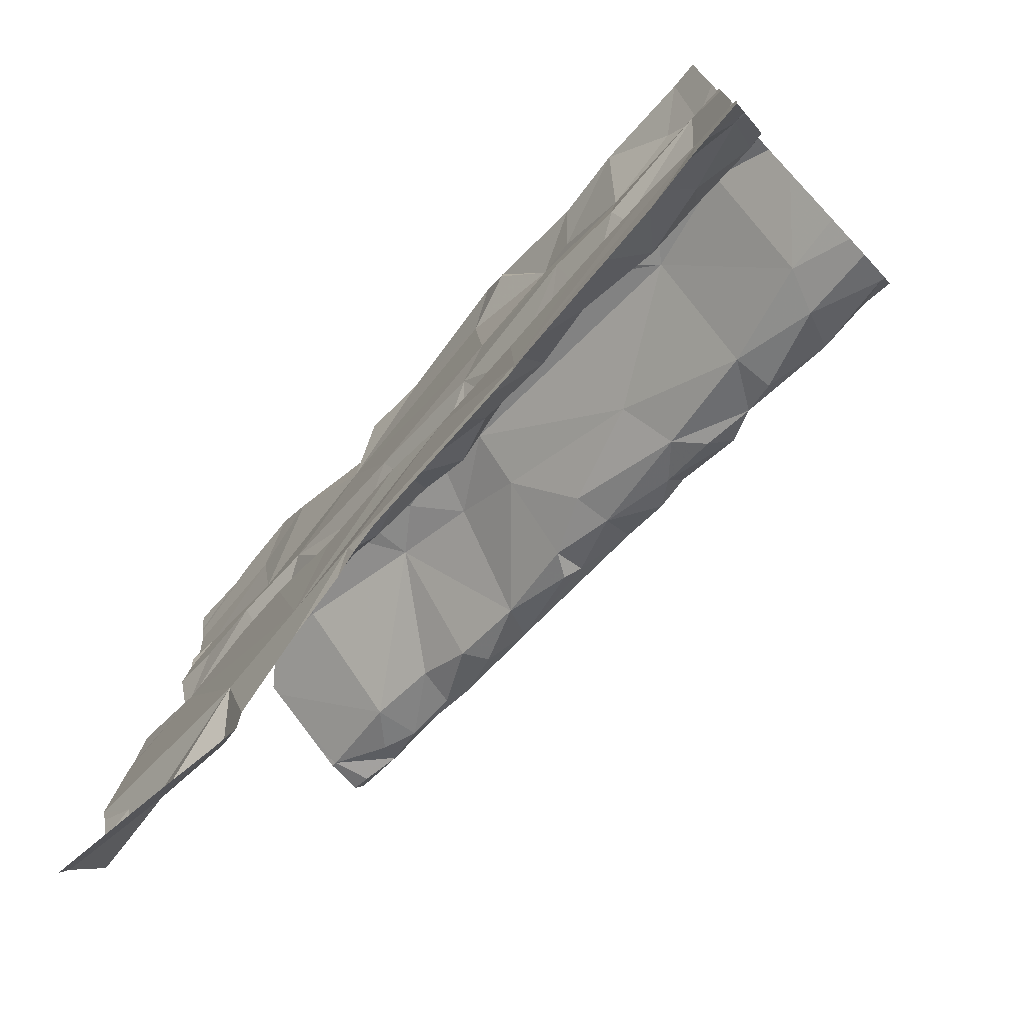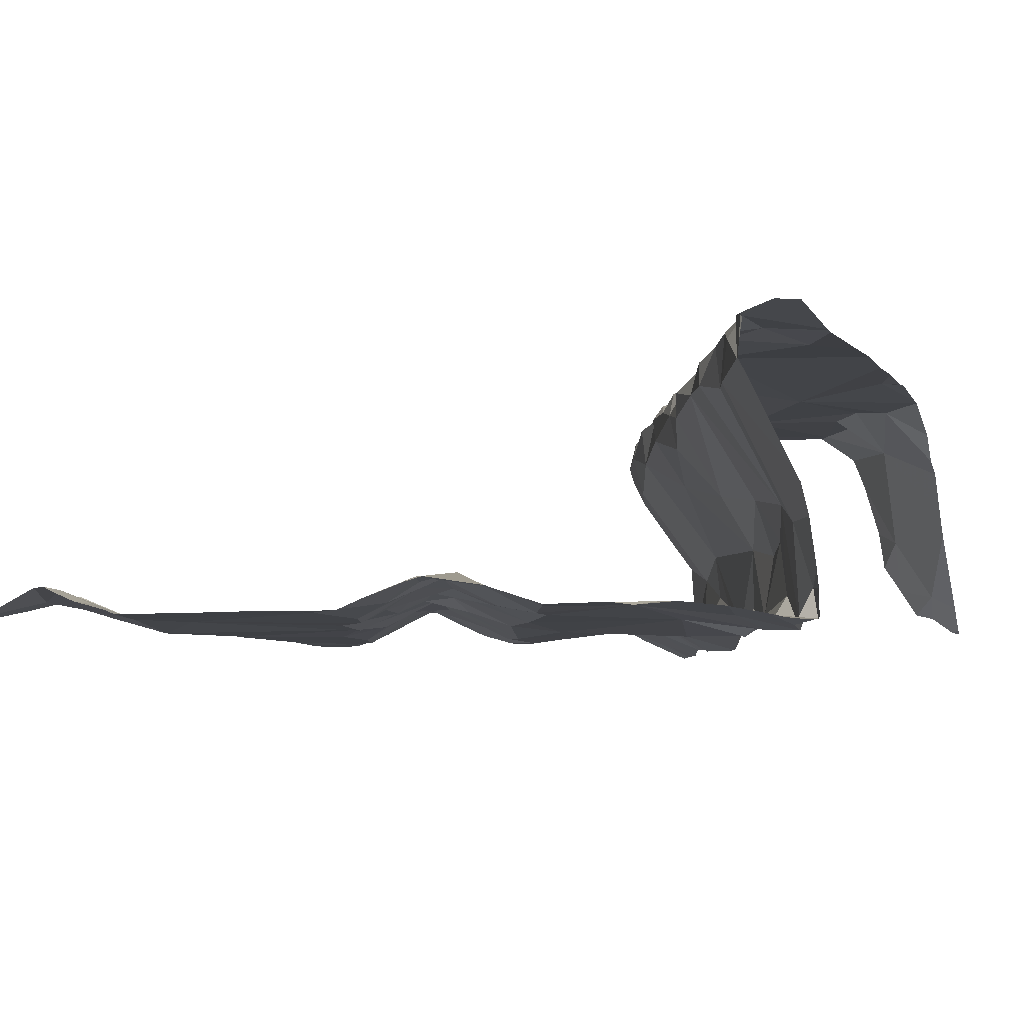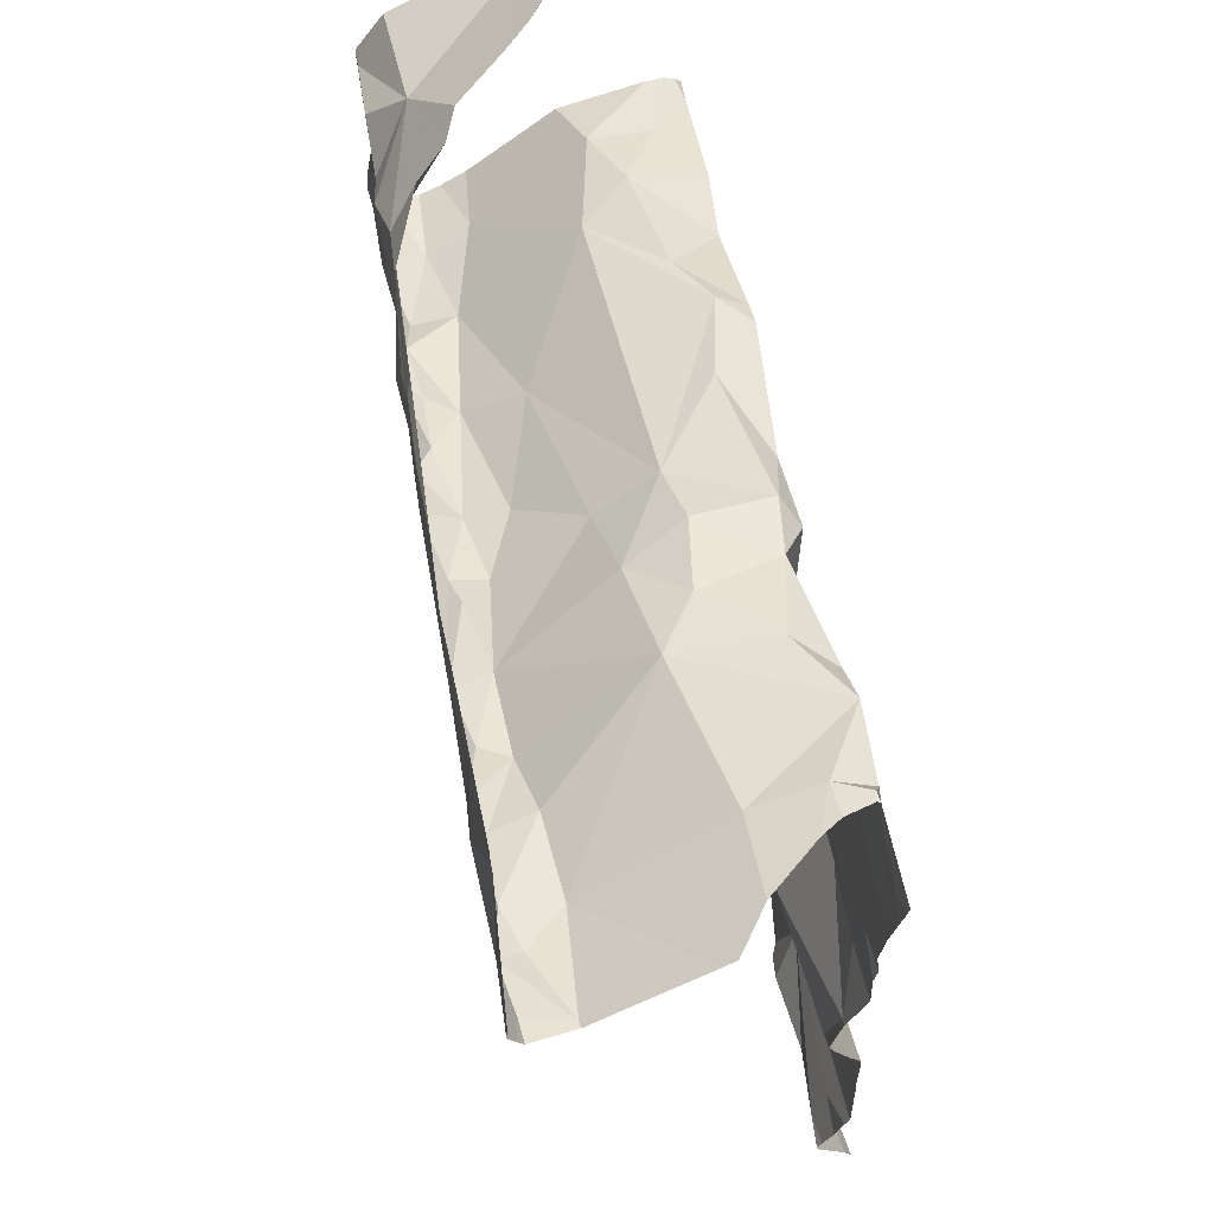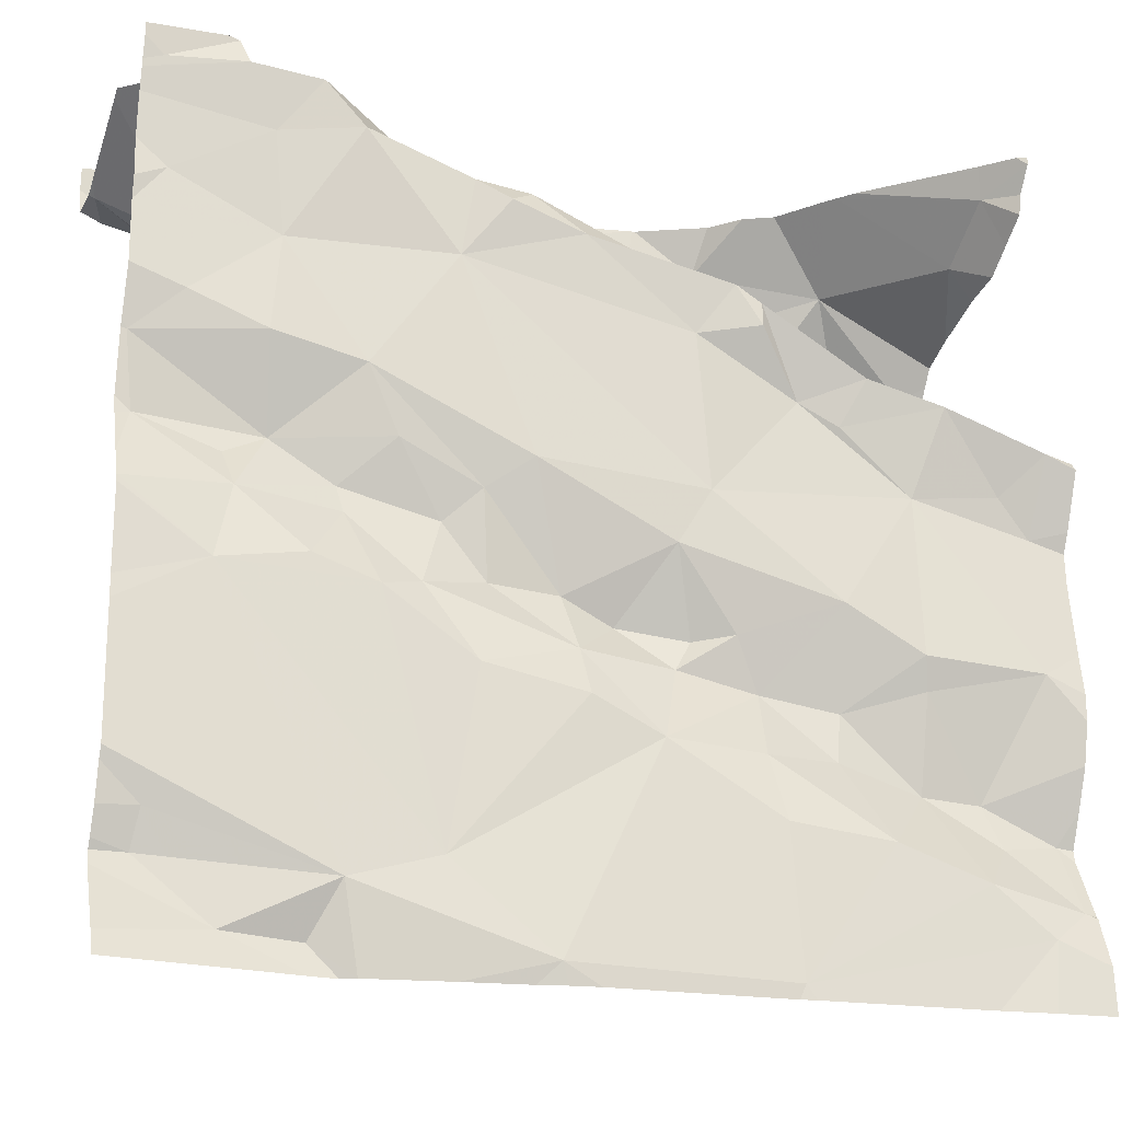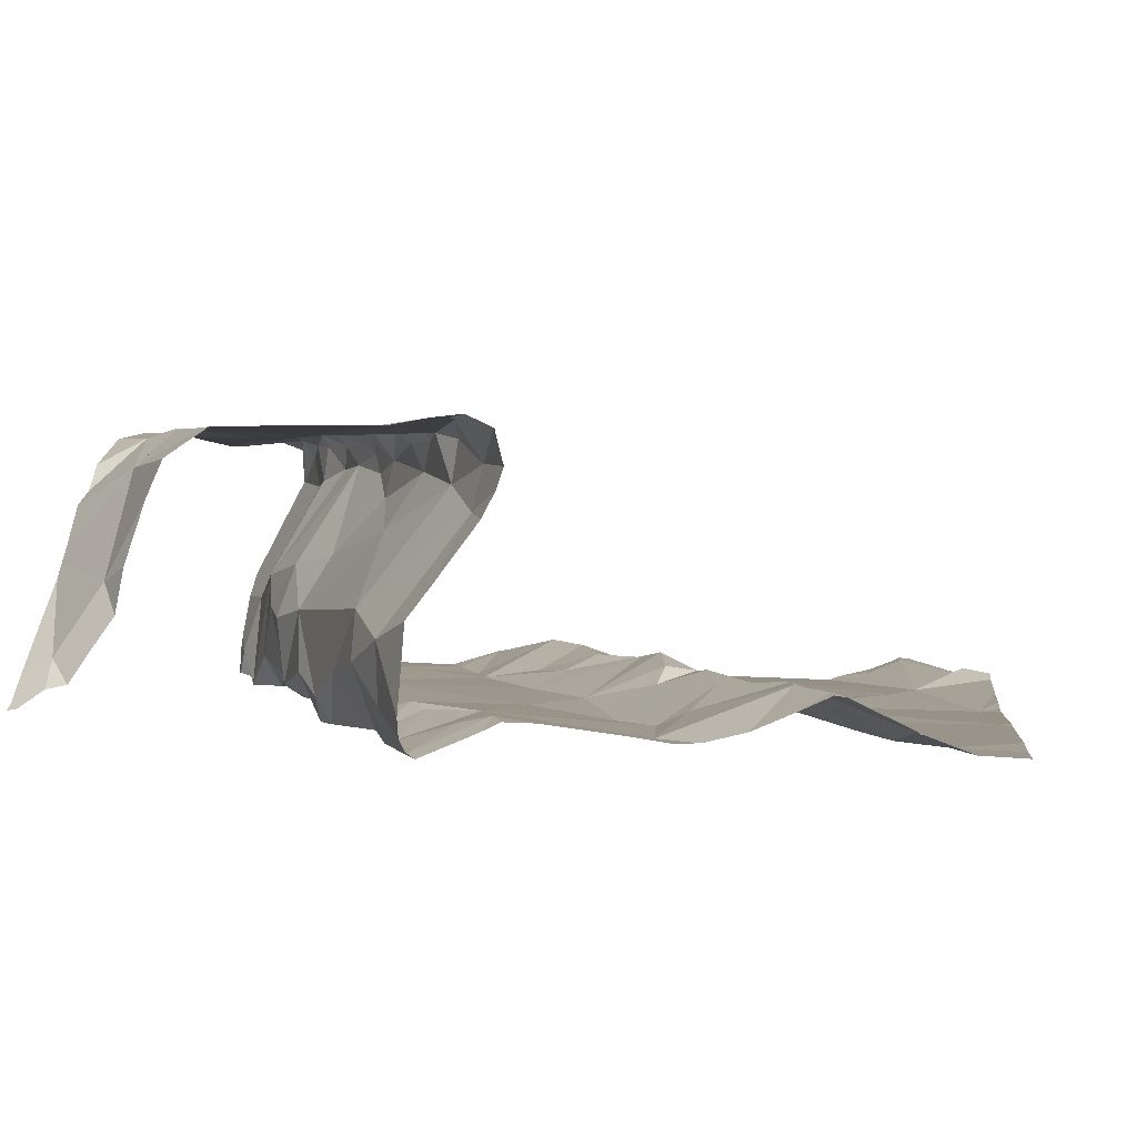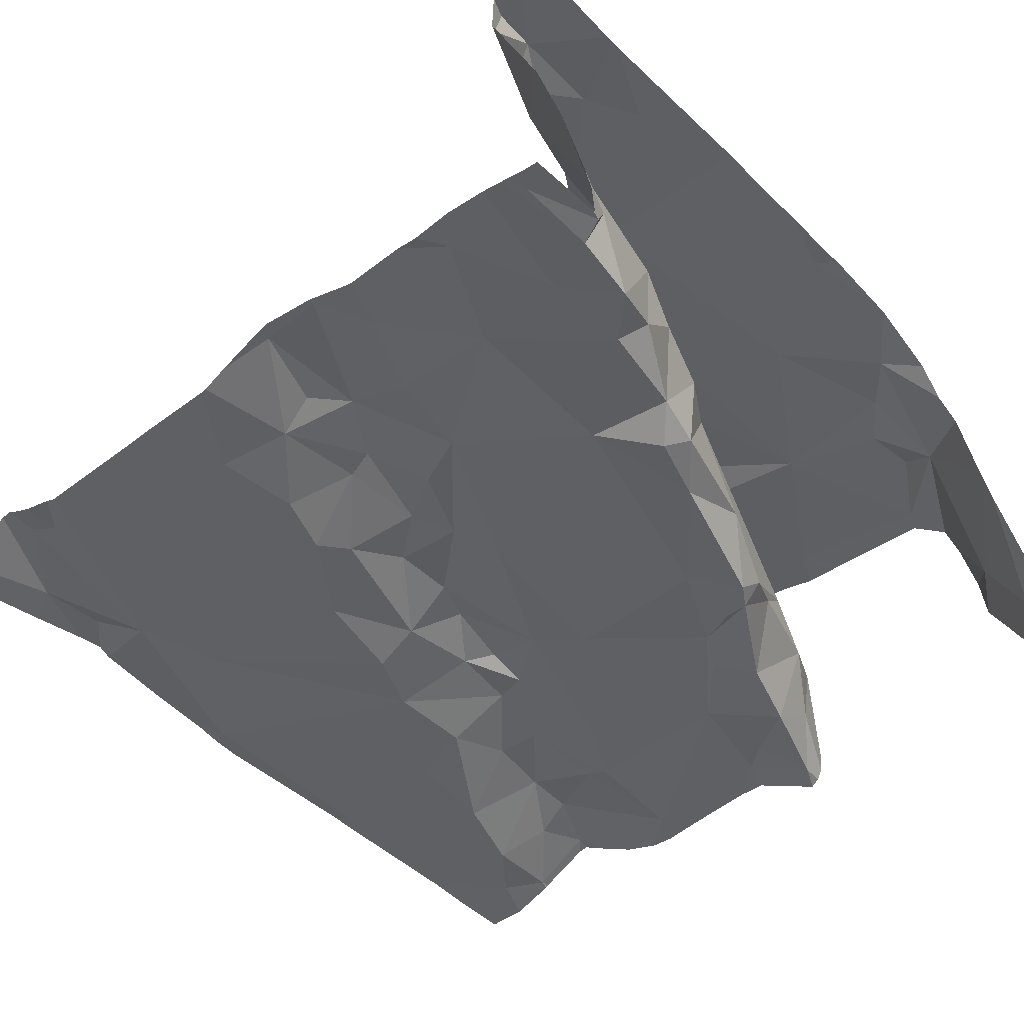
<metadata>
{"format":"obj","ext":"obj","renderer":"f3d","projection":"perspective","resolution":1024,"background":"white","views":[{"elev":-76.3,"azim":-137.2,"up":"+Y"},{"elev":1.5,"azim":110.6,"up":"+Z"},{"elev":68.1,"azim":73.0,"up":"+Y"},{"elev":-21.9,"azim":158.8,"up":"+Y"},{"elev":-5.5,"azim":-83.1,"up":"+Z"},{"elev":-37.6,"azim":132.9,"up":"+Z"}]}
</metadata>
<code>
v -42.84 268.3 503
v -42.83 268.3 503
v -42.73 268.3 503
v -42.94 268.7 503.3
v -42.91 268.7 503.3
v -42.88 268.7 503.3
v -42.98 268.7 503.1
v -43.02 268.7 503
v -43.09 268.7 503.1
v -42.85 268.7 503.3
v -42.48 268.9 503.3
v -42.54 268.9 503.4
v -42.42 268.9 503.4
v -42.72 268.8 503.2
v -42.83 268.7 503.2
v -42.2 268.4 503.1
v -43.15 268.6 503.3
v -42.2 268.1 503.1
v -43.06 268.6 503.3
v -42.96 268.8 503.3
v -43.07 268.6 503.2
v -42.72 269 503.3
v -43.09 268.6 503.2
v -42.98 268.7 503.2
v -42.8 268.9 503.3
v -42.95 268.9 503.3
v -42.46 268.9 503.3
v -42.55 268.8 503.3
v -42.6 268.9 503.1
v -42.6 268.9 503
v -42.67 268.9 503.1
v -42.57 268.5 503.1
v -42.64 268.5 503.1
v -42.56 268.6 503.1
v -42.75 268.4 503.1
v -42.84 268.4 503
v -42.2 268.2 503.1
v -42.2 269 503.4
v -43.12 268.6 503
v -42.2 269 503.4
v -42.7 268.5 503.1
v -42.65 268.4 503
v -42.9 268.8 503
v -42.84 268.8 503
v -42.75 268.9 503.1
v -42.53 268.9 503.1
v -42.48 269 503.2
v -42.46 269 503.1
v -42.58 268.9 503.2
v -42.66 268.8 503.2
v -42.73 268.8 503.3
v -42.83 268.7 503.3
v -42.2 268.6 503.1
v -42.5 268.5 503.1
v -42.55 268.4 503
v -42.44 268.7 503.1
v -42.47 268.6 503.1
v -42.52 268.2 503
v -42.62 268.1 503
v -42.39 268.5 503.1
v -42.3 268.5 503.1
v -42.45 268.5 503
v -42.43 269 503.1
v -42.35 268.8 503.1
v -42.53 268.8 503.1
v -42.85 268.1 503
v -42.95 268.2 503
v -42.82 269 503.3
v -42.32 268.1 503.1
v -42.65 269 503.3
v -42.66 268.8 503.3
v -42.89 269 503.3
v -43.03 269 503.2
v -42.42 269 503.4
v -42.2 268.3 503.1
v -43.12 268.7 503.3
v -42.4 268.9 503.3
v -42.4 268.9 503.4
v -42.33 268.9 503.4
v -42.2 268.2 503.1
v -43.13 268.9 503.3
v -42.2 268.2 503.1
v -43.12 269 503.1
v -42.82 268.7 503.3
v -42.99 268.9 503.3
v -43.05 268.9 503.3
v -42.65 268.8 503.3
v -42.64 268.8 503.3
v -42.79 268.7 503.3
v -43.13 269 503
v -42.2 269 503.3
v -42.2 269 503.1
v -43.12 268.6 503.3
v -42.2 269 503.4
v -42.75 268.5 503
v -42.52 268.6 503.1
v -42.42 268.6 503.1
v -42.98 268.6 503.3
v -42.2 268.5 503.1
v -42.2 268.5 503.1
v -42.2 268.3 503.1
v -42.73 268.8 503.3
v -42.43 268.6 503.1
v -42.61 268.6 503
v -42.55 268.9 503.1
v -42.38 269 503.1
v -42.37 269 503.4
v -42.31 268.9 503.3
v -42.32 268.6 503.1
v -42.34 268.7 503.1
v -42.35 268.6 503.1
v -42.28 269 503.4
v -42.65 268.4 503
v -42.31 269 503.1
v -42.34 268.9 503.1
v -42.65 268.9 503
v -42.58 268.9 503
v -42.31 268.6 503.1
v -42.43 268.2 503
v -42.93 269 503.2
v -42.96 269 503.2
v -42.4 268.1 503.1
v -43 268.3 503
v -42.92 268.4 503
v -42.91 268.3 503
v -43.15 268.2 503
v -43.14 268.3 503
v -43.08 268.3 503
v -42.2 268.9 503.1
v -42.2 269 503.1
v -42.2 269 503.2
v -43 268.4 503
v -43.06 268.3 503
v -43.12 268.4 503
v -42.99 268.6 503
v -42.78 268.6 503
v -42.91 268.5 503
v -42.2 269 503.3
v -43.13 268.7 503
v -42.81 268.5 503
v -42.77 268.5 503.1
v -42.8 268.8 503
v -42.99 268.4 503
v -43.08 268.7 503
v -42.83 268.8 503
v -42.94 268.7 503
v -43.02 268.7 503
v -42.88 268.7 503
v -43.09 268.6 503
v -42.83 268.8 503
v -42.77 268.8 503
v -42.92 268.7 503
v -42.32 269 503.1
v -42.32 269 503.2
v -42.2 268.6 503.1
v -42.48 269 503.4
v -42.53 269 503.4
v -42.2 269 503.3
v -43.04 268.2 503
v -42.81 269 503.3
v -43.1 268.2 503
v -42.26 268.8 503.1
v -42.4 268.1 503.1
v -42.85 268.1 503
v -42.6 268.1 503
v -42.86 268.1 503
v -42.43 268.1 503.1
v -43.04 268.1 503
v -42.3 269 503.1
v -42.63 268.1 503
v -42.66 268.1 503
v -42.28 269 503.4
v -42.53 268.1 503
v -42.2 268.1 503.1
v -43 269 503.2
v -42.23 269 503.4
v -42.21 269 503.3
v -43.16 268.1 502.9
v -42.22 268.6 503.1
v -42.44 268.1 503.1
v -42.24 268.9 503.1
v -43.1 268.1 503
v -42.33 268.1 503.1
v -43.12 268.1 503
v -42.24 268.2 503.1
v -42.25 268.2 503.1
v -43 269 503.2
v -42.23 269 503.1
v -42.23 268.1 503.1
v -42.21 268.7 503.1
v -43.16 268.6 503.3
v -43.16 268.6 503.3
v -43.16 268.6 503
v -43.16 268.6 503
v -43.16 268.7 503
v -43.16 268.7 503.1
v -43.16 268.7 503.3
v -43.16 268.6 503.3
v -43.16 268.9 503.3
v -43.16 268.7 503.3
v -43.16 268.9 503.2
v -43.16 268.9 503.2
v -43.16 268.9 503.2
v -43.16 268.7 503.3
v -43.16 268.6 503.2
v -43.16 268.6 503.2
v -43.16 268.6 503.3
v -43.16 268.6 503.2
v -43.16 268.6 503.3
v -43.16 269 503.1
v -43.16 268.9 503.1
v -43.16 268.2 503
v -43.16 268.2 503
v -43.16 268.3 503
v -43.16 268.3 503
v -43.16 268.4 503
v -43.16 268.5 503
v -43.16 268.7 503
v -43.16 268.7 503
v -43.16 268.7 503
v -43.16 269 503
v -43.16 268.9 503.1
v -43.16 269 503
v -43.16 269 503
v -43.16 268.5 503
v -43.16 268.3 503
v -43.16 268.3 503
v -43.16 268.4 503
v -43.16 268.2 503
v -42.24 269 503.2
v -43.16 268.1 503
v -43.16 268.2 503
v -43.16 268.6 503.1
v -42.71 269 503.3
v -42.2 268.3 503.1
v -42.2 268.2 503.1
v -42.2 269 503.1
v -42.2 269 503.1
v -42.2 268.7 503.1
v -42.2 268.7 503.1
v -42.2 268.9 503.1
v -42.2 268.9 503.1
v -42.2 268.6 503.1
v -42.2 268.6 503.1
v -42.2 268.8 503.1
v -42.2 268.8 503.1
v -43.02 269 503.1
v -42.9 269 503.3
v -42.82 269 503.3
v -42.6 269 503.3
v -42.73 269 503.3
v -42.34 269 503.4
v -42.33 269 503.4
v -42.32 269 503.4
v -42.2 269 503.1
v -43.15 269 503
v -43.12 269 503
v -42.21 269 503.1
v -42.29 269 503.1
v -42.28 269 503.1
v -42.2 269 503.4
v -42.3 269 503.4
v -42.29 269 503.1
v -42.29 269 503.1
v -43.16 269 503
v -42.27 269 503.1
v -42.2 269 503.2
v -42.22 269 503.2
v -42.29 269 503.1
f 2 1 3
f 5 4 6
f 8 7 9
f 10 6 4
f 12 11 13
f 15 14 10
f 20 19 4
f 21 19 17
f 21 23 24
f 20 25 26
f 68 22 160
f 27 11 28
f 30 29 31
f 33 32 34
f 3 35 36
f 242 181 64
f 260 153 269
f 42 41 35
f 24 23 7
f 7 43 44
f 45 31 44
f 47 46 48
f 7 15 24
f 31 49 50
f 51 20 52
f 55 54 42
f 57 56 34
f 59 58 3
f 61 60 62
f 64 63 65
f 67 66 1
f 247 90 175
f 51 71 12
f 73 72 120
f 157 74 156
f 26 72 73
f 13 74 12
f 25 51 12
f 47 77 27
f 13 78 79
f 76 81 199
f 241 181 242
f 202 83 203
f 84 52 5
f 81 76 20
f 85 26 73
f 73 86 85
f 88 87 28
f 89 52 84
f 81 86 73
f 201 73 202
f 83 73 187
f 90 83 175
f 19 93 17
f 86 81 85
f 95 41 33
f 57 96 97
f 98 21 24
f 259 169 263
f 205 21 206
f 206 17 207
f 240 190 239
f 239 190 179
f 20 85 81
f 192 93 209
f 19 98 4
f 24 4 98
f 19 21 98
f 20 76 19
f 19 76 93
f 93 76 198
f 88 28 12
f 10 84 6
f 5 20 4
f 5 6 84
f 25 20 51
f 49 29 46
f 46 47 49
f 47 28 49
f 5 52 20
f 26 85 20
f 70 25 250
f 51 52 89
f 32 42 54
f 87 71 102
f 12 28 11
f 71 51 102
f 102 14 87
f 12 71 88
f 51 89 102
f 84 102 89
f 50 14 15
f 84 10 102
f 10 14 102
f 96 103 97
f 10 4 24
f 15 10 24
f 28 87 50
f 71 87 88
f 96 54 103
f 32 54 96
f 31 50 15
f 29 49 31
f 104 34 56
f 44 31 7
f 65 63 105
f 48 106 47
f 50 87 14
f 72 25 68
f 83 90 210
f 79 107 13
f 72 26 25
f 47 108 77
f 78 13 27
f 60 61 109
f 111 110 56
f 47 27 28
f 13 11 27
f 27 77 78
f 108 79 77
f 78 77 79
f 252 107 253
f 107 74 13
f 253 112 254
f 3 113 42
f 115 114 106
f 63 48 105
f 117 116 65
f 109 118 111
f 58 61 62
f 3 58 113
f 29 105 46
f 30 105 29
f 97 111 57
f 119 61 58
f 175 83 187
f 111 97 109
f 54 62 103
f 103 60 109
f 97 103 109
f 60 103 62
f 119 122 69
f 119 59 173
f 124 123 125
f 127 126 128
f 238 188 92
f 258 188 255
f 119 58 59
f 133 132 134
f 136 135 137
f 95 136 137
f 3 1 66
f 123 67 125
f 257 90 247
f 96 34 32
f 124 132 123
f 42 32 33
f 237 188 238
f 33 41 42
f 96 57 34
f 141 140 35
f 45 142 116
f 137 143 124
f 56 57 111
f 219 144 220
f 132 133 123
f 35 3 42
f 62 54 55
f 48 46 105
f 146 145 43
f 95 141 41
f 141 35 41
f 42 113 55
f 139 147 144
f 58 55 113
f 145 146 148
f 36 124 125
f 36 35 140
f 147 149 135
f 142 145 150
f 148 151 150
f 150 145 148
f 146 152 148
f 145 44 43
f 67 2 125
f 146 147 152
f 135 152 147
f 104 65 136
f 65 116 151
f 151 142 150
f 116 142 151
f 30 117 105
f 30 116 117
f 56 65 104
f 151 136 65
f 15 7 31
f 44 145 142
f 117 65 105
f 64 115 63
f 65 56 64
f 63 115 106
f 106 48 63
f 106 153 154
f 142 45 44
f 7 23 9
f 2 36 125
f 7 8 43
f 116 30 45
f 31 45 30
f 236 69 18
f 235 186 82
f 256 223 90
f 256 90 257
f 189 69 183
f 140 141 95
f 226 133 227
f 37 185 69
f 254 112 38
f 148 152 135
f 171 66 164
f 59 3 66
f 159 128 126
f 136 151 148
f 184 231 178
f 123 133 128
f 217 39 225
f 67 1 2
f 36 140 137
f 149 147 139
f 124 36 137
f 132 143 134
f 135 149 39
f 143 132 124
f 43 8 146
f 8 147 146
f 144 147 8
f 135 39 134
f 123 128 159
f 67 123 159
f 66 67 159
f 39 149 139
f 193 139 218
f 161 126 212
f 75 119 186
f 104 95 33
f 136 95 104
f 34 104 33
f 187 73 121
f 58 62 55
f 126 127 214
f 110 162 64
f 122 119 180
f 163 122 167
f 36 2 3
f 144 9 195
f 136 148 135
f 66 161 168
f 25 12 157
f 47 106 154
f 50 49 28
f 47 154 108
f 156 74 252
f 137 140 95
f 196 23 233
f 134 143 135
f 56 110 64
f 159 161 66
f 227 134 228
f 127 128 133
f 126 161 159
f 137 135 143
f 9 144 8
f 108 154 230
f 169 153 114
f 112 79 172
f 253 107 112
f 176 112 177
f 177 108 131
f 179 109 155
f 79 112 107
f 94 177 91
f 252 74 107
f 112 176 40
f 254 38 262
f 177 112 172
f 177 172 108
f 108 172 79
f 130 181 129
f 106 114 153
f 114 115 130
f 251 22 234
f 82 185 80
f 69 185 119
f 101 119 75
f 250 25 157
f 75 186 235
f 155 61 100
f 111 118 179
f 179 118 109
f 249 72 68
f 37 69 236
f 119 185 186
f 248 72 249
f 110 111 190
f 188 237 255
f 239 179 243
f 157 12 74
f 115 64 181
f 188 114 92
f 184 161 231
f 242 64 245
f 245 162 246
f 169 114 188
f 153 169 259
f 162 110 190
f 179 190 111
f 162 190 240
f 191 17 192
f 80 185 37
f 166 66 168
f 192 17 93
f 121 73 120
f 193 39 139
f 194 39 193
f 82 186 185
f 195 9 196
f 99 61 16
f 167 122 180
f 196 9 23
f 120 72 248
f 197 76 204
f 198 76 197
f 100 61 99
f 101 61 119
f 199 81 201
f 200 76 199
f 168 161 182
f 201 81 73
f 202 73 83
f 16 61 101
f 182 161 184
f 203 83 222
f 204 76 200
f 92 114 130
f 205 23 21
f 129 181 241
f 164 66 166
f 206 21 17
f 207 17 191
f 208 23 205
f 130 115 181
f 209 93 198
f 230 154 153
f 210 90 221
f 211 83 210
f 38 112 40
f 212 126 213
f 171 59 66
f 40 176 94
f 213 126 229
f 214 127 215
f 91 177 138
f 160 22 251
f 215 127 226
f 216 134 217
f 180 119 173
f 94 176 177
f 217 134 39
f 218 139 219
f 170 59 171
f 53 179 155
f 219 139 144
f 155 109 61
f 220 144 195
f 221 90 224
f 222 83 211
f 138 177 158
f 158 177 131
f 224 90 223
f 173 59 165
f 225 39 194
f 165 59 170
f 226 127 133
f 169 188 258
f 227 133 134
f 228 134 216
f 68 25 22
f 174 18 189
f 229 126 232
f 70 22 25
f 267 108 268
f 231 161 212
f 230 153 266
f 232 126 214
f 233 23 208
f 163 69 122
f 243 179 244
f 183 69 163
f 244 179 53
f 189 18 69
f 245 64 162
f 234 22 70
f 246 162 240
f 262 38 261
f 263 169 258
f 264 153 259
f 265 223 256
f 266 153 260
f 267 131 108
f 268 108 230
f 269 153 264

</code>
